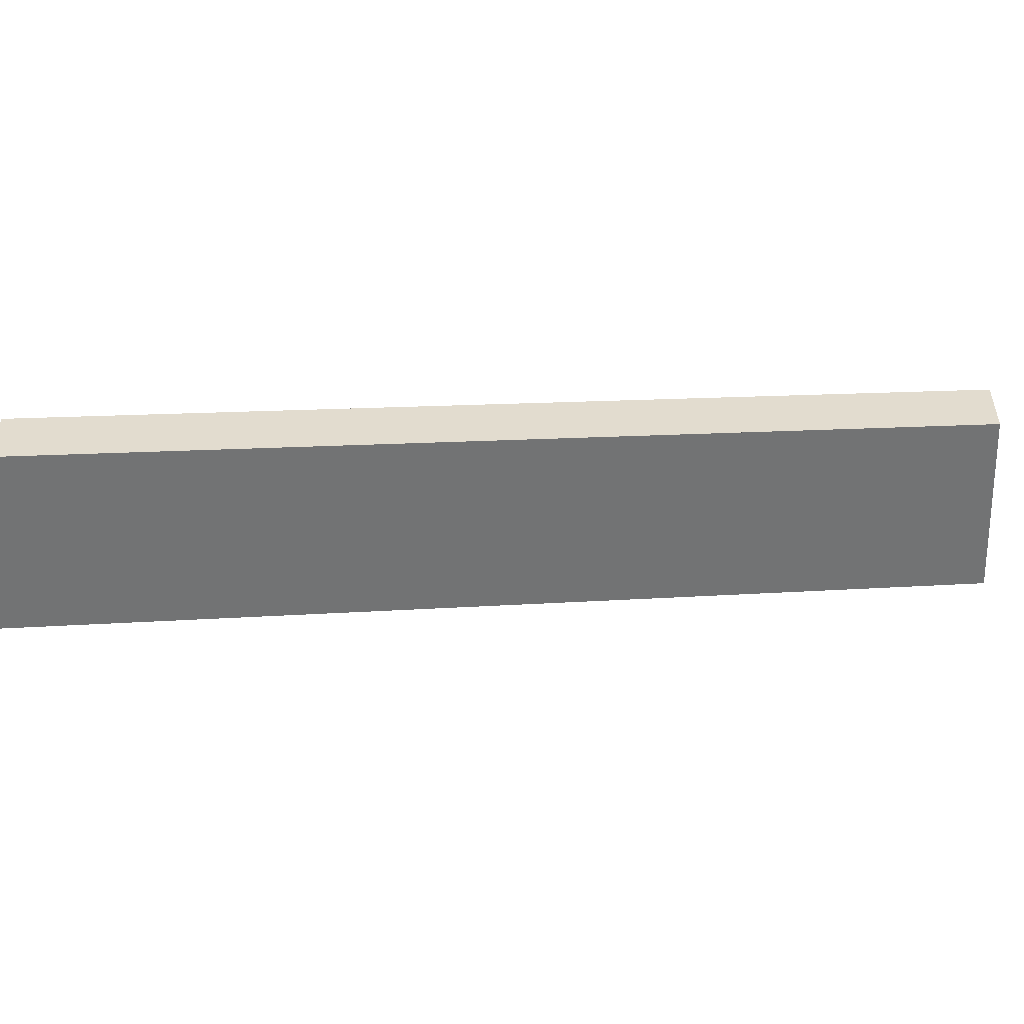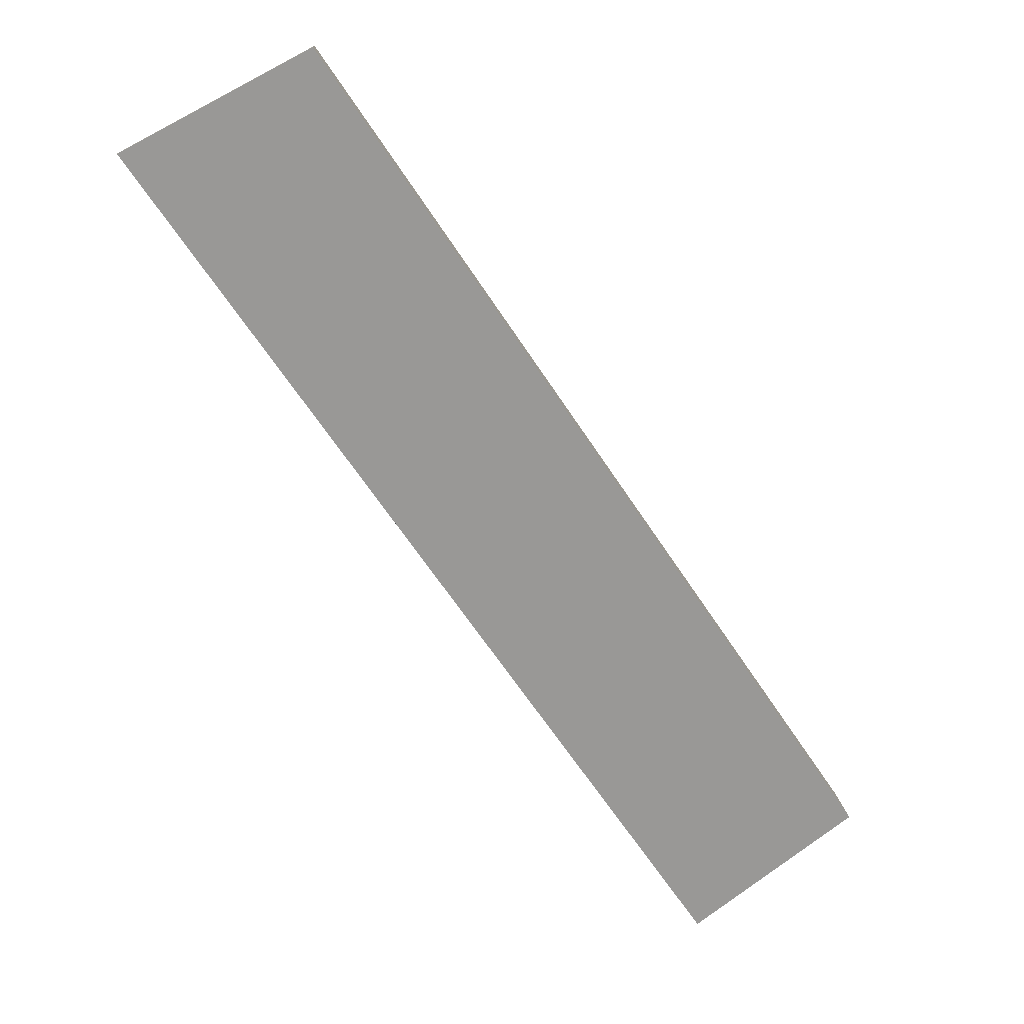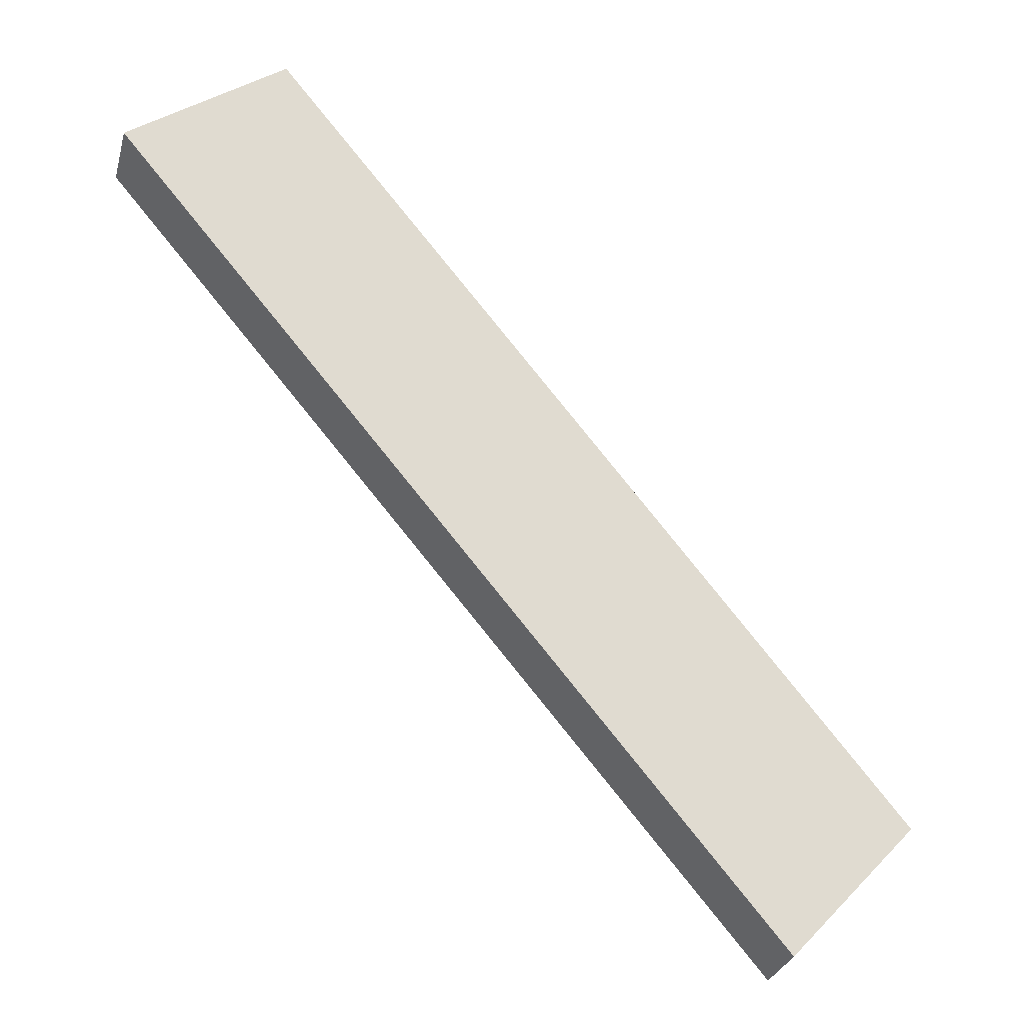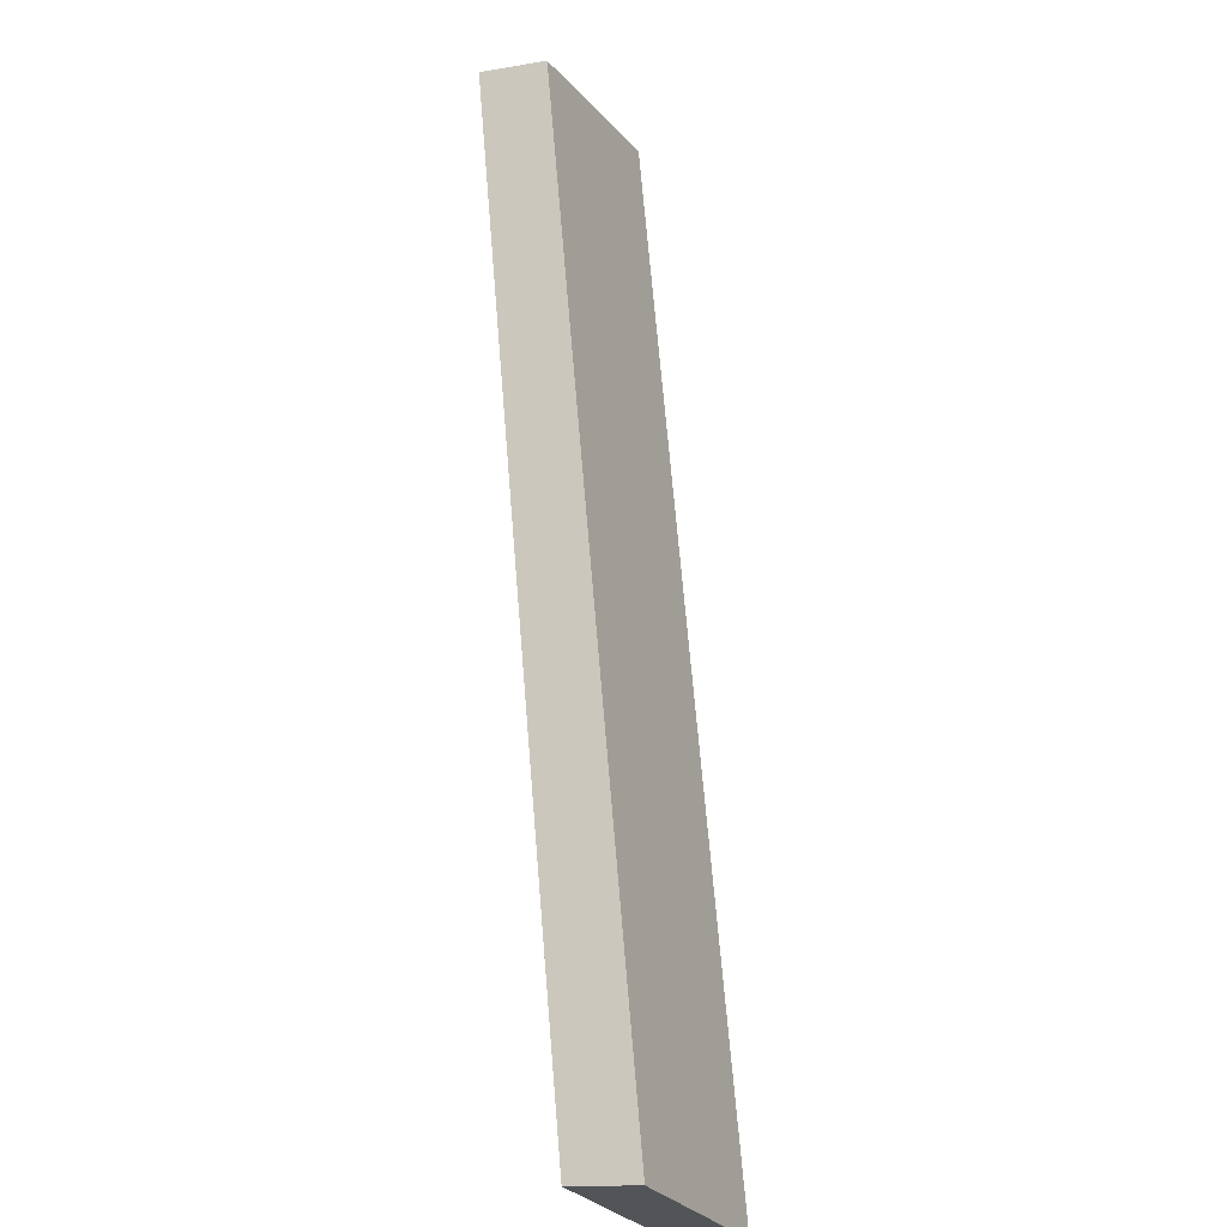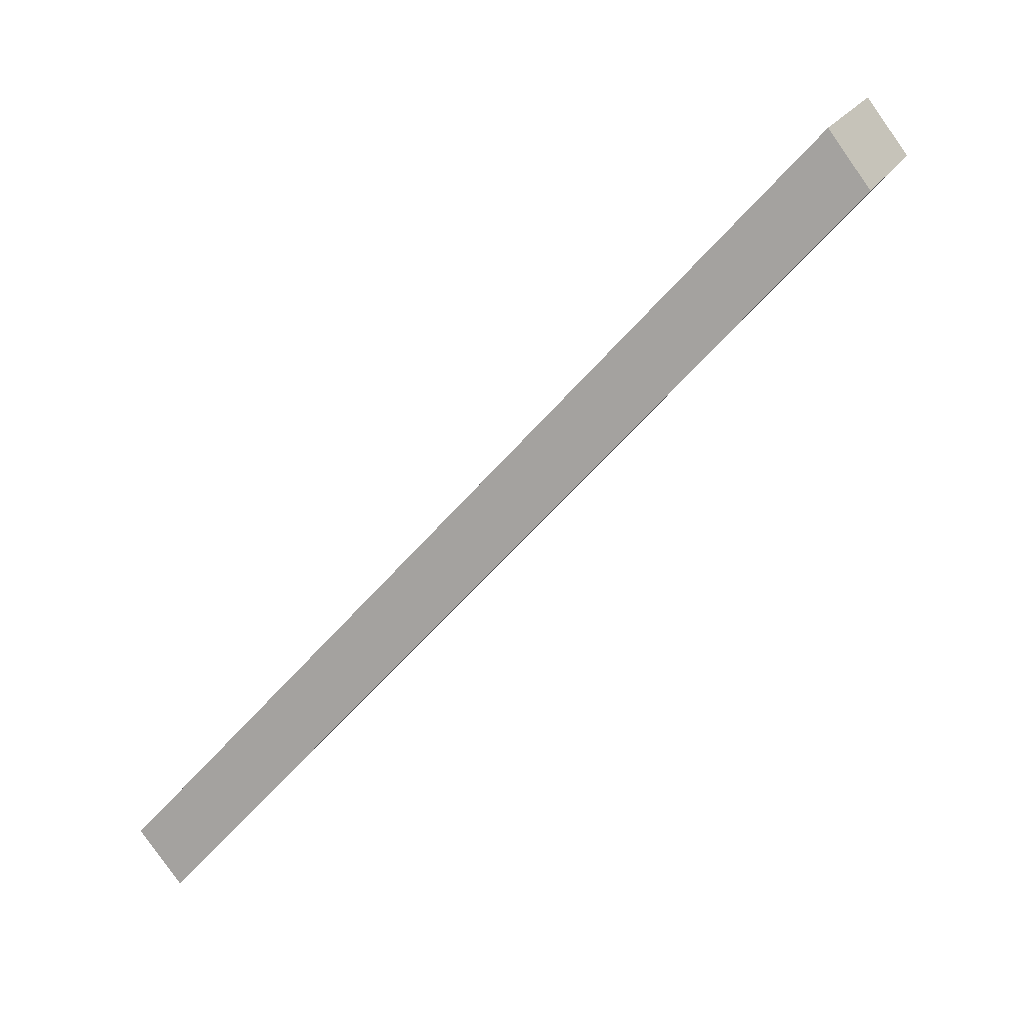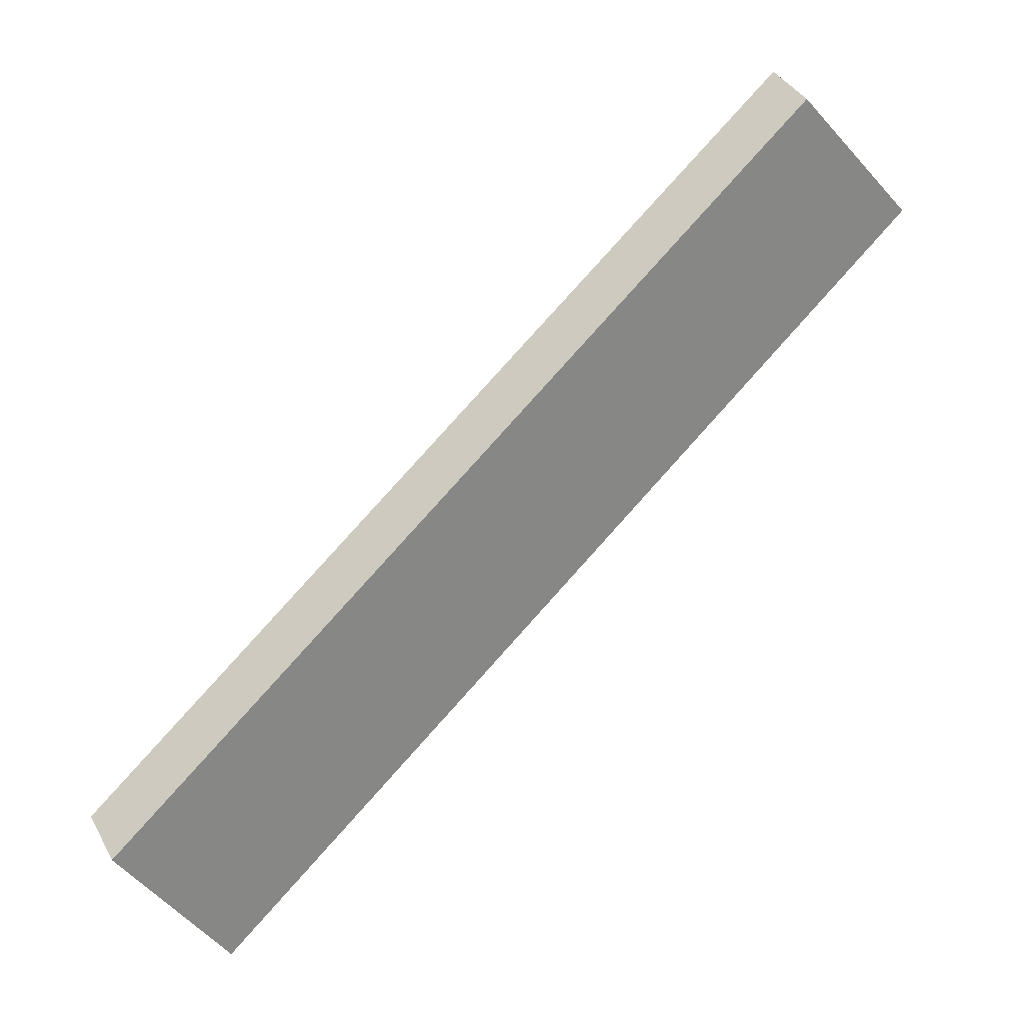
<metadata>
{"format":"obj","ext":"obj","renderer":"f3d","projection":"perspective","resolution":1024,"background":"white","views":[{"elev":59.1,"azim":-139.3,"up":"+Y"},{"elev":56.7,"azim":48.9,"up":"+Z"},{"elev":13.1,"azim":32.9,"up":"+Z"},{"elev":73.2,"azim":133.4,"up":"+Y"},{"elev":35.6,"azim":-178.6,"up":"+Z"},{"elev":-13.8,"azim":-160.5,"up":"+Z"}]}
</metadata>
<code>
v -2.468 3.058 6.389
v -2.622 3.171 6.203
v -2.699 2.337 6.165
v -2.853 2.45 5.979
v -2.584 2.697 6.277
v -2.737 2.811 6.091
v 0.1257 3.606 3.497
v -0.03417 3.718 3.318
v -0.02747 2.902 3.186
v -0.1873 3.014 3.007
v 0.07462 3.372 3.393
v 0.02357 3.137 3.29
v -0.1363 3.249 3.111
v -0.08522 3.483 3.214
v -2.468 3.058 6.389
v 0.1257 3.606 3.497
v -1.267 2.976 4.809
v -2.699 2.337 6.165
v -0.02747 2.902 3.186
v -2.584 2.697 6.277
v -1.925 2.837 5.543
v -1.219 3.154 4.876
v -1.873 3.016 5.605
v -1.315 2.798 4.742
v -1.978 2.658 5.482
v 0.02357 3.137 3.29
v 0.07462 3.372 3.393
v -0.6091 3.115 4.075
v -0.6522 2.938 4.003
v -0.5659 3.292 4.148
v -2.165 2.45 5.569
v -1.63 2.563 4.974
v -1.096 2.676 4.378
v -0.5618 2.789 3.782
v -0.2449 3.528 3.91
v -0.6154 3.45 4.323
v -0.9859 3.371 4.736
v -1.356 3.293 5.15
v -1.727 3.215 5.563
v -2.098 3.136 5.976
v -2.699 2.337 6.165
v -0.02747 2.902 3.186
v -2.853 2.45 5.979
v -0.1873 3.014 3.007
v -0.5618 2.789 3.782
v -1.096 2.676 4.378
v -1.63 2.563 4.974
v -2.165 2.45 5.569
v -2.186 2.591 5.236
v -1.52 2.732 4.493
v -0.8537 2.873 3.75
v -2.853 2.45 5.979
v -1.52 2.732 4.493
v -0.1873 3.014 3.007
v -1.424 3.088 4.627
v -2.622 3.171 6.203
v -0.03417 3.718 3.318
v -2.737 2.811 6.091
v -2.081 2.95 5.359
v -1.472 2.91 4.56
v -2.186 2.591 5.236
v -2.133 2.77 5.298
v -1.376 3.267 4.694
v -2.028 3.129 5.421
v -0.08522 3.483 3.214
v -0.1363 3.249 3.111
v -0.7674 3.227 3.895
v -0.7242 3.404 3.967
v -0.8537 2.873 3.75
v -0.8105 3.05 3.822
v -2.252 3.249 5.791
v -1.882 3.327 5.379
v -1.513 3.406 4.967
v -1.143 3.484 4.555
v -0.7735 3.562 4.142
v -0.4038 3.64 3.73
v -2.622 3.171 6.203
v -0.03417 3.718 3.318
v -2.468 3.058 6.389
v 0.1257 3.606 3.497
v -2.098 3.136 5.976
v -1.727 3.215 5.563
v -1.356 3.293 5.15
v -0.9859 3.371 4.736
v -0.6154 3.45 4.323
v -0.2449 3.528 3.91
v -0.4038 3.64 3.73
v -0.7735 3.562 4.142
v -1.143 3.484 4.555
v -1.513 3.406 4.967
v -1.882 3.327 5.379
v -2.252 3.249 5.791
v -2.027 3.224 5.719
v -0.9905 3.443 4.563
v -0.4724 3.553 3.985
f 1 2 6 4 3 5
f 7 11 12 9 10 13 14 8
f 38 39 40 15 20 18 31 32 33 34 19 26 27 16 35 36 37
f 48 41 43 49 50 51 44 42 45 46 47
f 53 61 52 58 56 71 72 73 74 75 76 57 65 66 54 69
f 92 77 79 81 82 83 84 85 86 80 78 87 88 89 90 91

</code>
